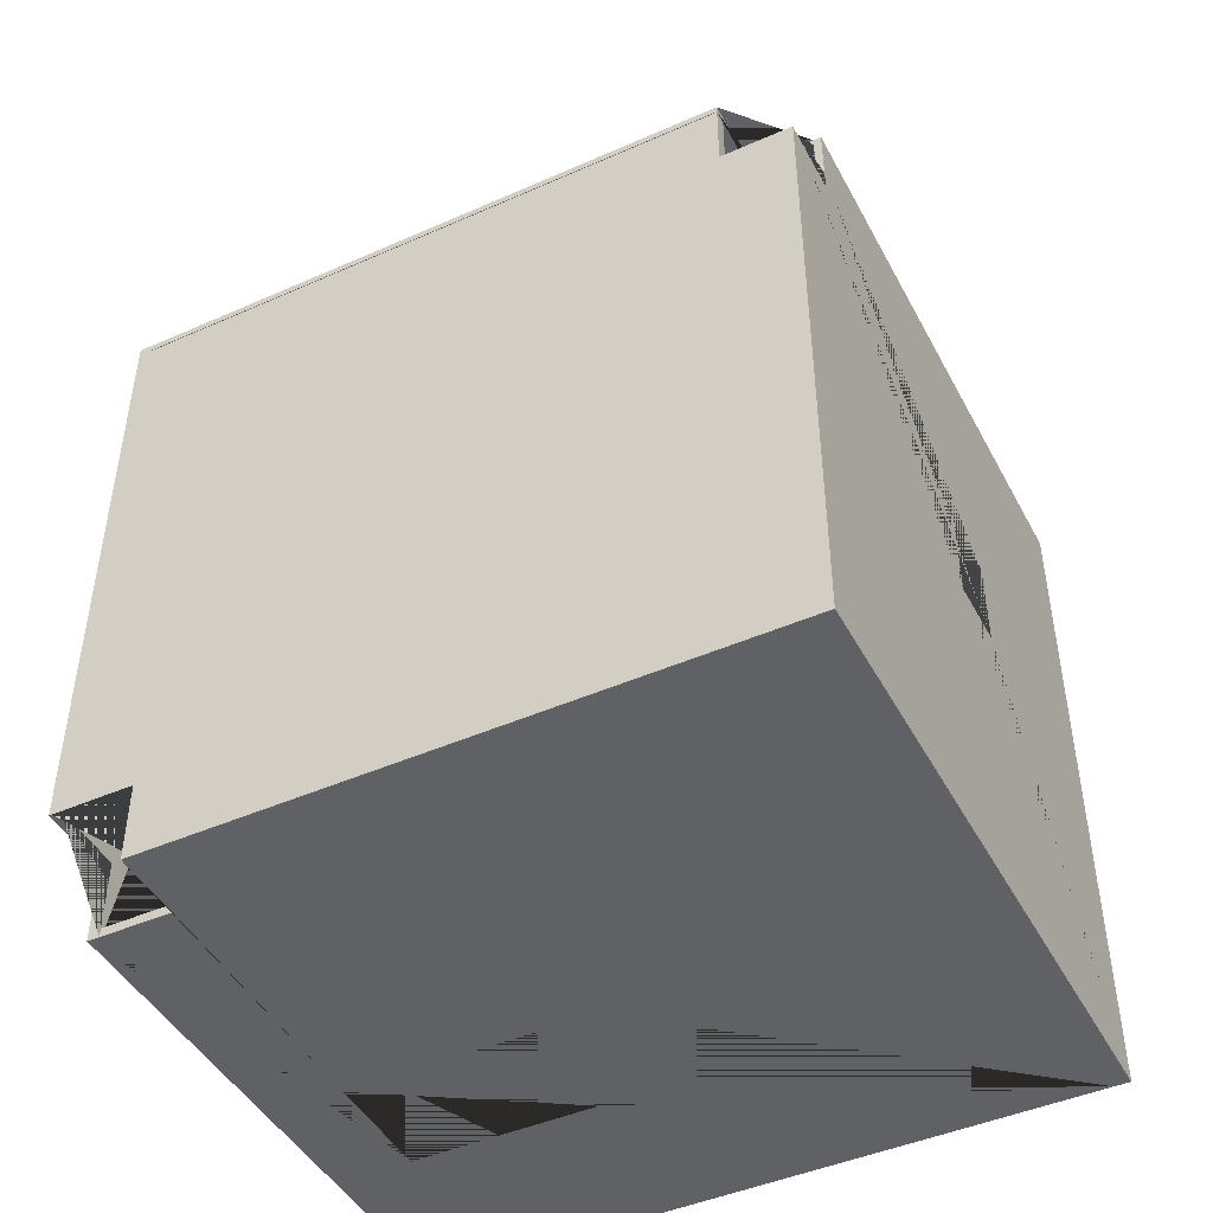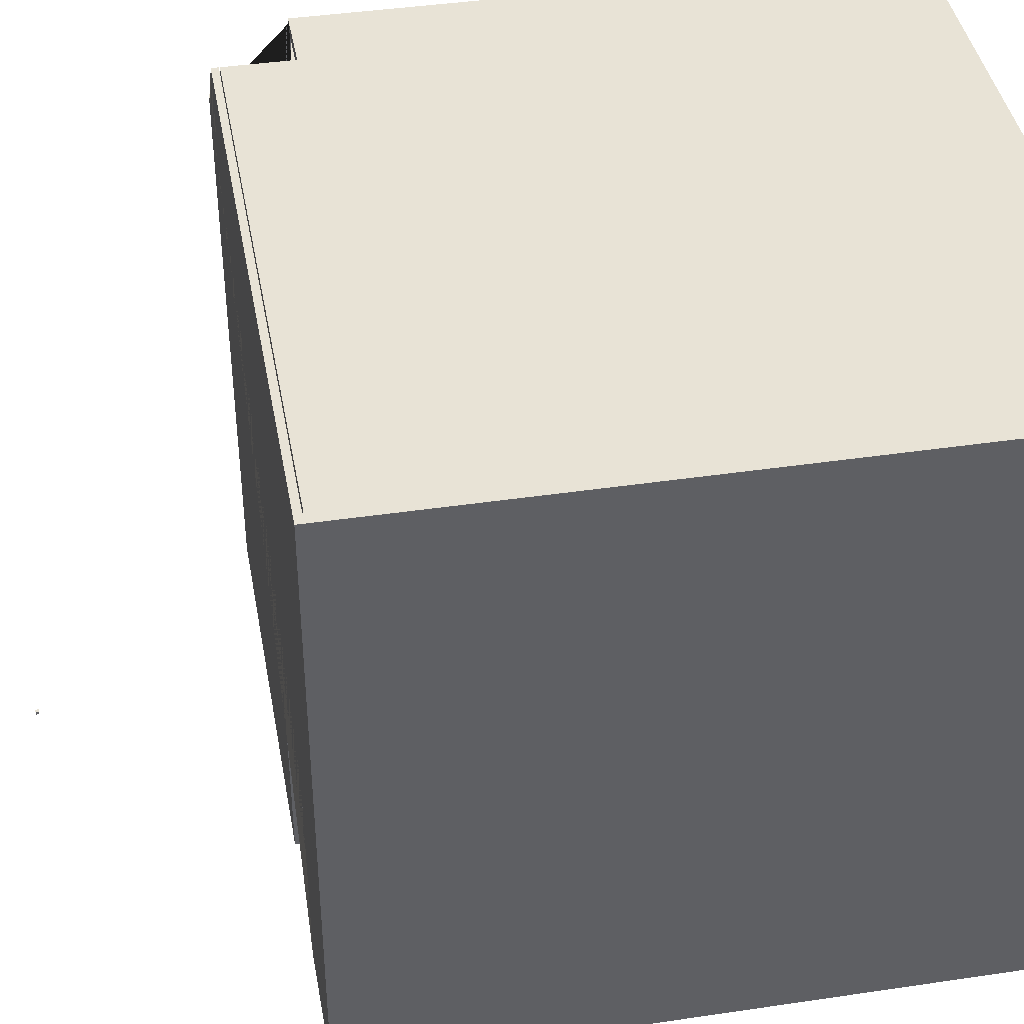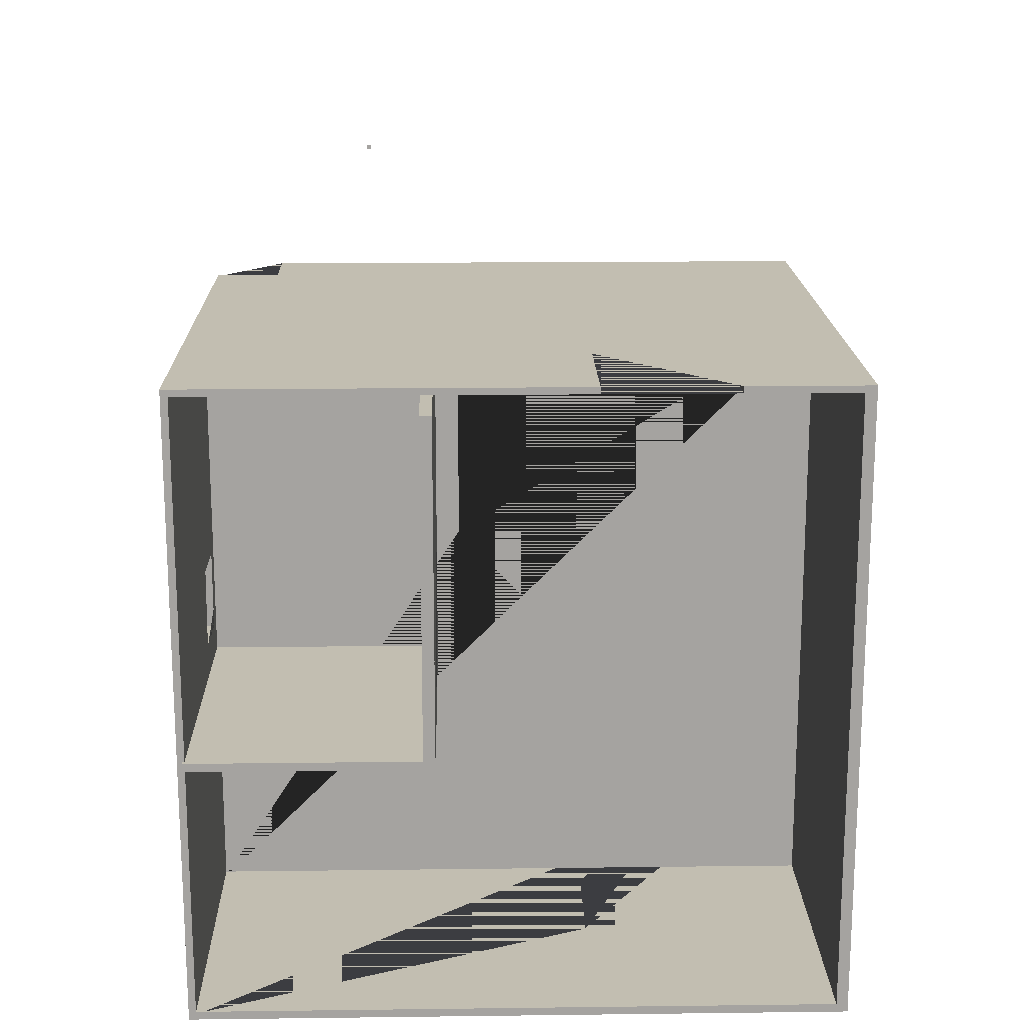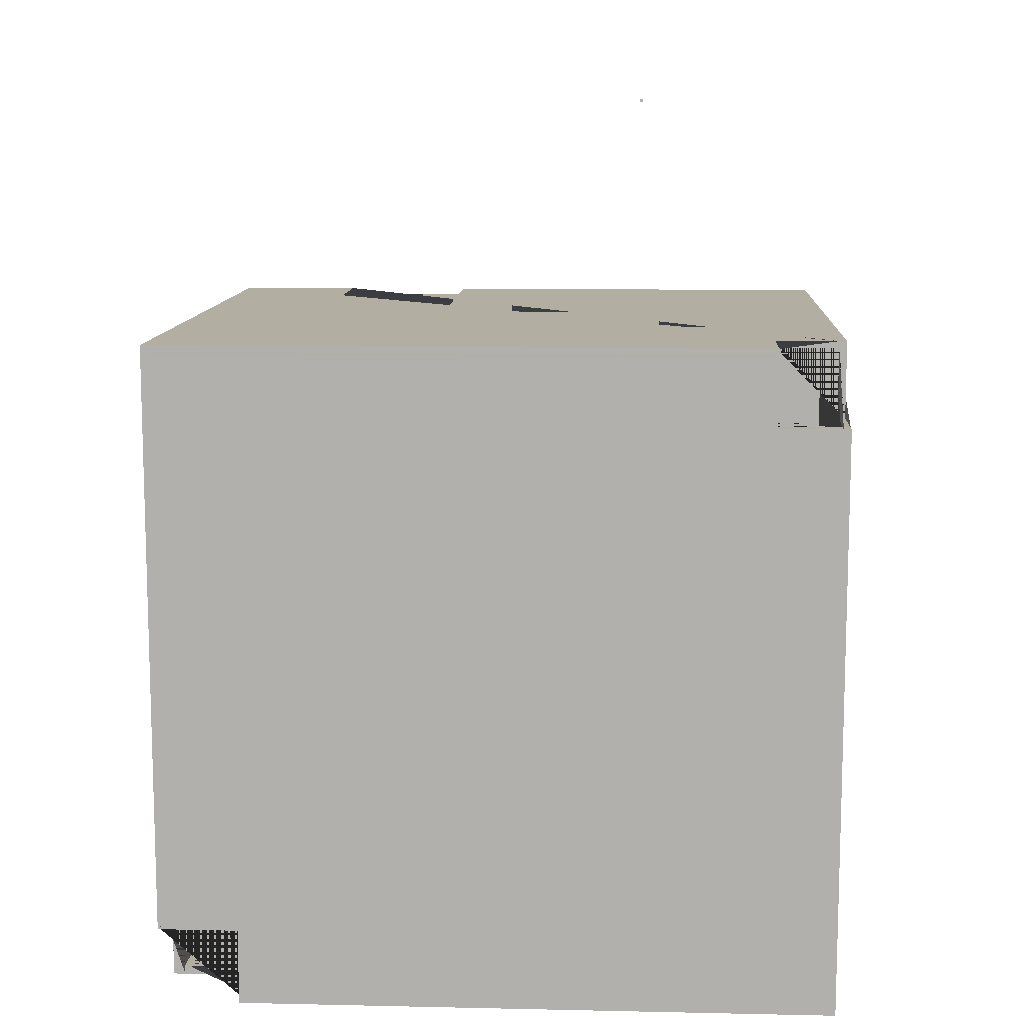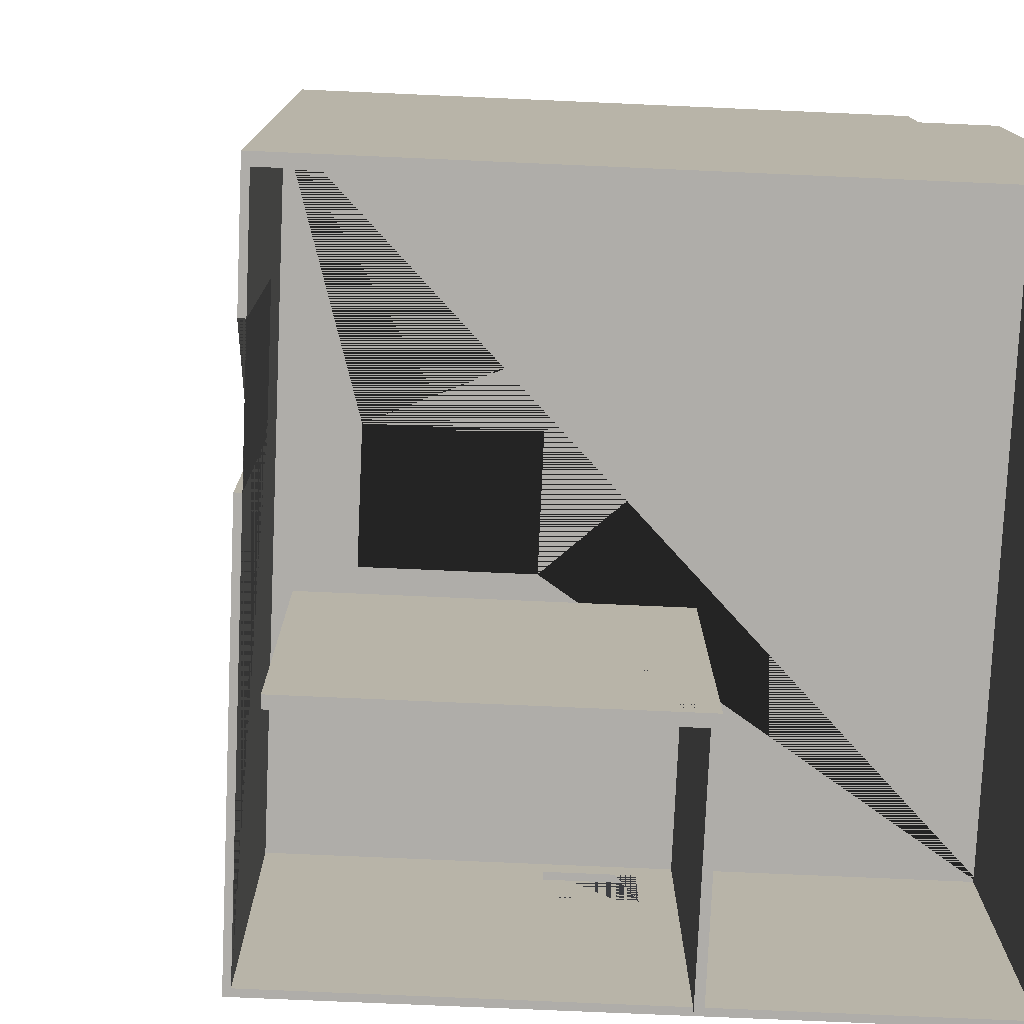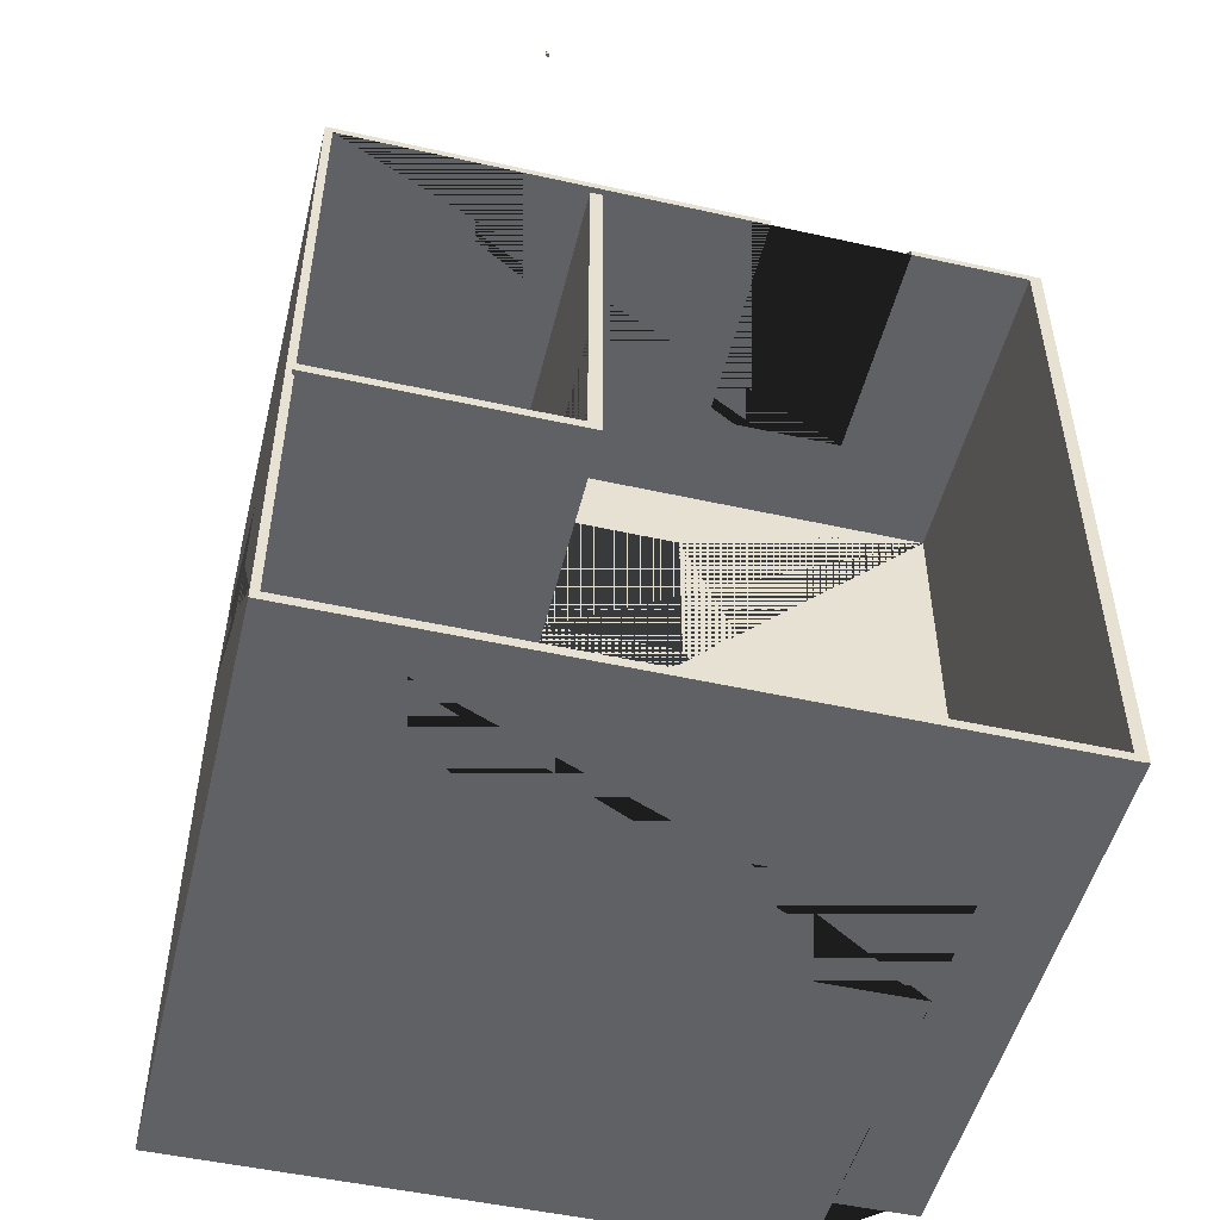
<metadata>
{"format":"obj","ext":"obj","renderer":"f3d","projection":"perspective","resolution":1024,"background":"white","views":[{"elev":-45.6,"azim":-153.1,"up":"+Z"},{"elev":41.4,"azim":79.8,"up":"+Y"},{"elev":17.1,"azim":-1.4,"up":"+Z"},{"elev":10.7,"azim":-176.9,"up":"+Z"},{"elev":-77.3,"azim":87.5,"up":"+Y"},{"elev":-50.3,"azim":-13.7,"up":"+Z"}]}
</metadata>
<code>
g default
v -7.272 -0.7867 -8.894
v -7.272 -0.7867 22.03
v -3.687 -0.7867 22.03
v -3.687 -0.7867 -8.894
v -7.272 -1.744 -17.12
v -7.272 94.34 -17.12
v -3.687 94.34 -17.12
v -3.687 -1.744 -17.12
v -7.272 81.91 -8.894
v -3.687 81.91 -8.894
v -3.687 -1.744 -14.55
v -3.687 94.34 -14.55
v -7.272 -1.744 -14.55
v -3.687 -1.744 88.37
v -7.272 -1.744 88.37
v -76.57 94.34 -14.55
v -7.272 94.34 -14.55
v -76.57 94.34 -17.12
v -7.272 81.91 22.03
v -3.687 81.91 22.03
v -7.272 94.34 88.37
v -3.687 94.34 88.37
v -76.57 -1.744 -14.55
v -76.57 -1.744 -17.12
g pCube10
f 1 2 3 4
f 5 6 7 8
f 9 1 4 10
f 11 8 7 12
f 13 11 14 15
f 16 17 6 18
f 2 19 20 3
f 6 17 12 7
f 19 9 10 20
f 12 17 21 22
f 19 2 1 13 15 21
f 21 15 14 22
f 11 4 3 20 22 14
f 17 13 1 9 19 21
f 20 10 4 11 12 22
f 23 13 17 16
f 18 6 5 24
f 13 5 8 11
f 24 23 16 18
f 24 5 13 23
g default
v -20.15 -0.5 162.3
v -19.15 -0.5 162.3
v -20.15 0.5 162.3
v -19.15 0.5 162.3
v -20.15 0.5 161.3
v -19.15 0.5 161.3
v -20.15 -0.5 161.3
v -19.15 -0.5 161.3
g pCube11
f 25 26 28 27
f 27 28 30 29
f 29 30 32 31
f 31 32 26 25
f 26 32 30 28
f 31 25 27 29
g default
v -75.98 87.7 0.83
v -75.98 87.7 -4.778
v -75.98 178.8 -95.4
v -75.98 182.5 -97.95
v -75.98 178.8 -97.95
v -78.18 178.8 -97.95
v -78.18 182.5 -97.95
v -78.18 182.5 -95.4
v -78.18 178.8 -95.4
v -73.69 182.5 -97.95
v -73.69 178.8 -97.95
v -75.98 69.79 19.74
v -75.98 -0.2825 93.76
v -75.98 68.34 19.74
v -75.98 182.5 -95.4
v -73.69 182.5 -95.4
v 43.24 49.82 -97.95
v 43.24 83.8 -97.95
v 43.24 83.8 -95.4
v 43.24 49.82 -95.4
v -78.18 -0.2825 93.76
v -75.98 -0.2825 95.81
v -78.18 -0.2825 95.81
v -75.98 -0.2825 93.76
v -75.98 -0.2825 95.81
v 96.99 49.82 -97.95
v 96.99 49.82 -95.4
v -78.18 87.7 19.74
v -78.18 87.7 -4.778
v -75.98 87.7 19.74
v -76.9 98.95 -97.85
v -76.9 93.59 93.76
v -76.9 98.95 93.76
v 116 98.95 -97.85
v 116 93.59 -97.85
v -78.18 68.34 19.74
v -75.98 161.8 73.7
v -75.98 182.5 73.7
v -75.98 161.8 93.76
v 96.99 83.8 -95.4
v 96.99 83.8 -97.95
v 119.4 93.59 -97.85
v 119.4 98.95 -97.85
v 116 -0.2814 -97.85
v 119.4 -0.2814 -97.85
v -73.69 178.8 73.7
v -73.69 178.8 -95.4
v -57.95 178.8 73.7
v 95.87 178.8 -95.4
v 95.87 178.8 -75.63
v 42.78 -0.2818 93.76
v 42.78 -0.2818 95.81
v 116 161.6 -97.85
v 116 93.59 93.76
v -78.18 161.8 79.97
v -78.18 68.34 -4.778
v -78.18 -0.2825 -95.4
v -78.18 161.8 93.76
v 119.4 161.6 -97.85
v -78.18 182.5 73.7
v -78.18 178.8 73.7
v -75.98 178.8 73.7
v 95.87 178.8 -97.95
v 95.87 182.5 -97.95
v -75.98 182.5 73.7
v -73.69 182.5 73.7
v 95.87 182.5 -95.4
v -78.18 161.8 95.81
v -75.98 161.8 93.76
v 116 -0.2814 93.76
v -75.98 161.8 95.81
v -75.98 161.8 95.81
v 118.5 161.6 -95.4
v 118.5 -0.2825 -95.4
v 118.5 -0.2825 -97.95
v 118.5 161.6 -97.95
v 119.4 98.95 93.76
v 116 98.95 93.76
v 119.4 -0.2814 93.76
v 118.5 178.8 -75.63
v 116 161.6 -75.63
v 119.4 161.6 -75.63
v 116 182.5 -75.63
v 119.4 93.59 93.76
v 119.4 182.5 -75.63
v 3.499 98.95 24.76
v 3.499 93.59 24.76
v 41.54 93.59 24.76
v 41.54 98.95 24.76
v -73.69 -0.2825 -97.95
v 114.6 161.6 -97.95
v 3.499 98.95 71.7
v 3.499 93.59 71.7
v -57.95 178.8 93.49
v 118.5 178.8 93.49
v 114.6 161.6 -95.4
v -73.69 -0.2825 -95.4
v 42.78 65.3 95.81
v 42.78 65.3 93.76
v -78.18 161.8 73.7
v 116 182.5 93.76
v 119.4 182.5 93.76
v 41.54 93.59 71.7
v 41.54 98.95 71.7
v 82.33 -0.2816 93.76
v 116 -0.2814 95.81
v 82.33 -0.2816 95.81
v -57.95 182.5 93.49
v -57.95 182.5 73.7
v -57.95 161.8 95.81
v -57.95 182.5 95.81
v -57.95 182.5 93.76
v -57.95 161.8 93.76
v 82.33 65.3 93.76
v 82.33 65.3 95.81
v 119.4 -0.2814 95.81
v 95.87 182.5 -75.63
v 118.5 182.5 -75.63
v 95.87 161.6 -97.95
v 95.87 161.6 -95.4
v 119.4 93.59 95.81
v 116 93.59 95.81
v 118.5 182.5 93.49
v 116 182.5 95.81
v -76.9 93.59 -97.85
v 119.4 98.95 95.81
v 116 98.95 95.81
v 119.4 182.5 95.81
v -75.98 68.34 -4.778
v -75.98 -0.2825 -95.4
v -75.98 -0.2825 -97.95
v -78.18 -0.2825 -97.95
g group4_pasted__group1_pasted__pasted__group_pasted__pasted__pasted__pCube6
f 36 37 38 39
f 40 39 38 41
f 42 43 37 36
f 161 46 44 45 162 35 33 34
f 47 36 39 40
f 48 42 36 47
f 49 50 51 52
f 53 45 54 55
f 54 45 56 57
f 58 49 52 59
f 60 61 34 33 62
f 64 65 63 157
f 63 66 67 157
f 68 60 62 44 46
f 71 45 44 62 33 35 47 70 69
f 72 51 50 73
f 75 74 67 66
f 76 67 74 77
f 59 72 73 58
f 57 56 83 84
f 75 66 85 91
f 86 67 76 102
f 87 60 68 88 89 53 90
f 92 40 41 93
f 94 35 79 78
f 95 43 42 96
f 97 47 35 94
f 70 47 40 92
f 98 48 47 97
f 96 42 48 99
f 90 53 55 100
f 101 56 45 71
f 100 55 54 103
f 103 54 57 104
f 105 106 107 108
f 74 75 109 116
f 115 113 85 66 110 133
f 111 102 76 77
f 109 75 91 114 117 134
f 118 119 120 121
f 108 107 122 49 58 73 123
f 124 125 119 118
f 127 126 80 78 79 81 82 112
f 128 72 59 52 129 106 105
f 74 116 111 77
f 130 84 83 131
f 93 41 89 88 61 60 87 132
f 121 120 135 136
f 125 124 136 135
f 113 114 91 85
f 137 102 138 139
f 80 126 140 141
f 142 143 144 145
f 86 110 65 64
f 146 137 139 147
f 138 102 111 148
f 82 149 150 112
f 114 113 115 117
f 147 130 131 146
f 73 50 49 122 43 95 151 123
f 81 79 129 52 51 72 128 152
f 153 154 138 148
f 111 116 153 148
f 69 70 92 93 132
f 126 127 155 140
f 143 156 133 144
f 150 155 127 112
f 67 86 135 120 119 157
f 115 133 134 117
f 158 159 154 153
f 153 116 109 158
f 86 64 157 119 125 135
f 110 66 63 118 121 136
f 110 136 124 118 63 65
f 156 159 158 160
f 158 109 134 160
f 151 152 128 105 108 123
f 133 156 160 134
f 141 98 97 94 78 80
f 149 82 81 152 151 95 96 99
f 99 48 98 141 140 155 150 149
f 132 87 90 100 103 104 142 145 101 71 69
f 56 101 145 144 133 110 86 102 137 146 131 83
f 104 57 84 130 147 139 138 154 159 156 143 142
f 88 68 46 161
f 61 88 161 34
f 129 122 107 106
f 89 162 45 53
f 79 35 162 129
f 37 43 122 163
f 41 38 164 89
f 38 37 163 164
f 162 163 122 129
f 89 164 163 162

</code>
